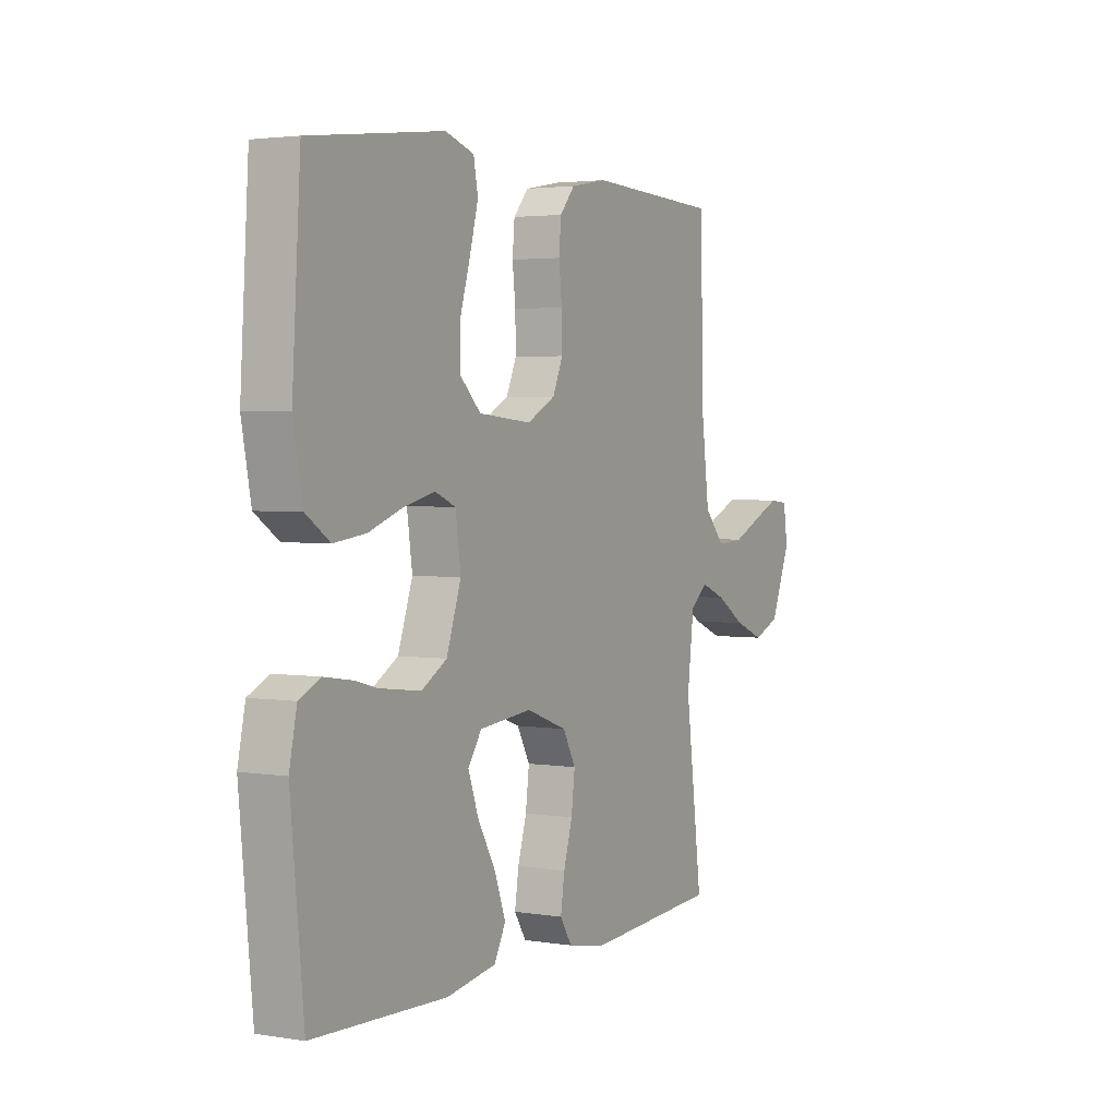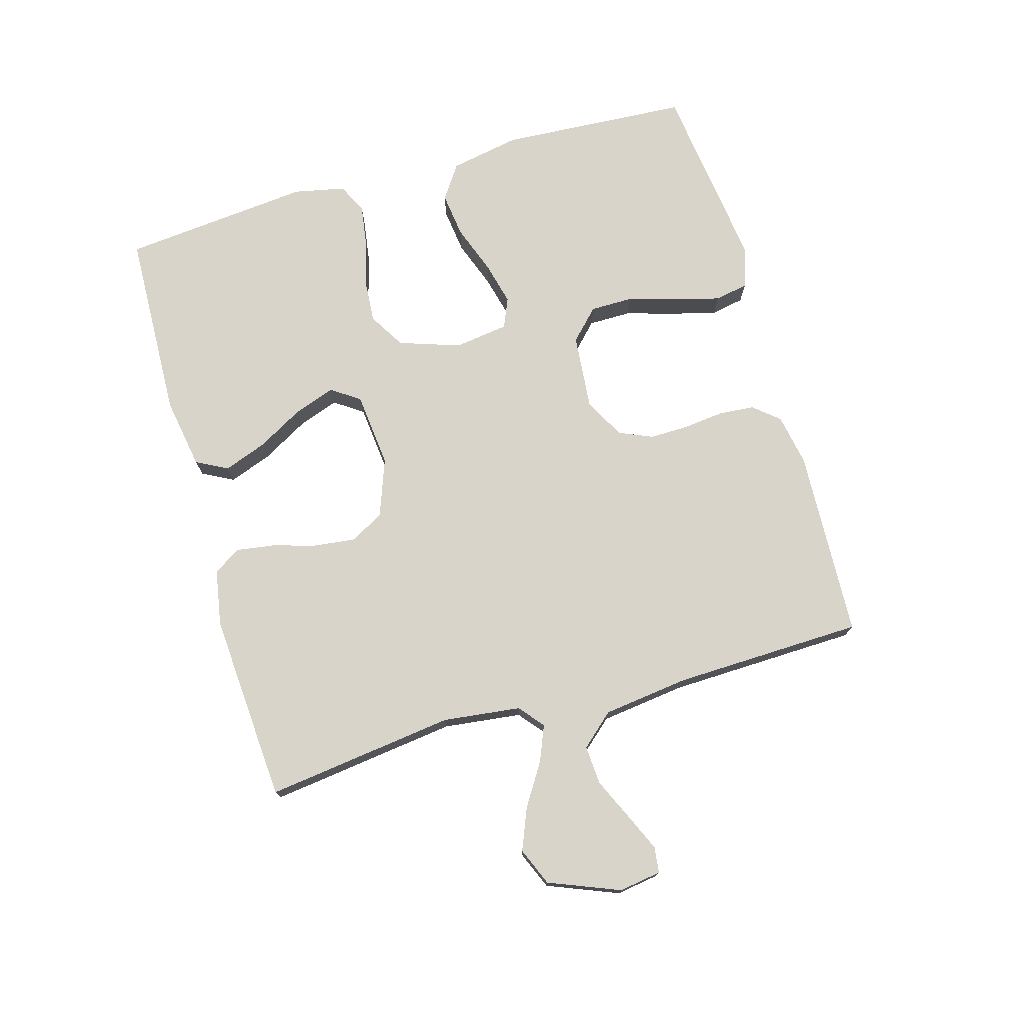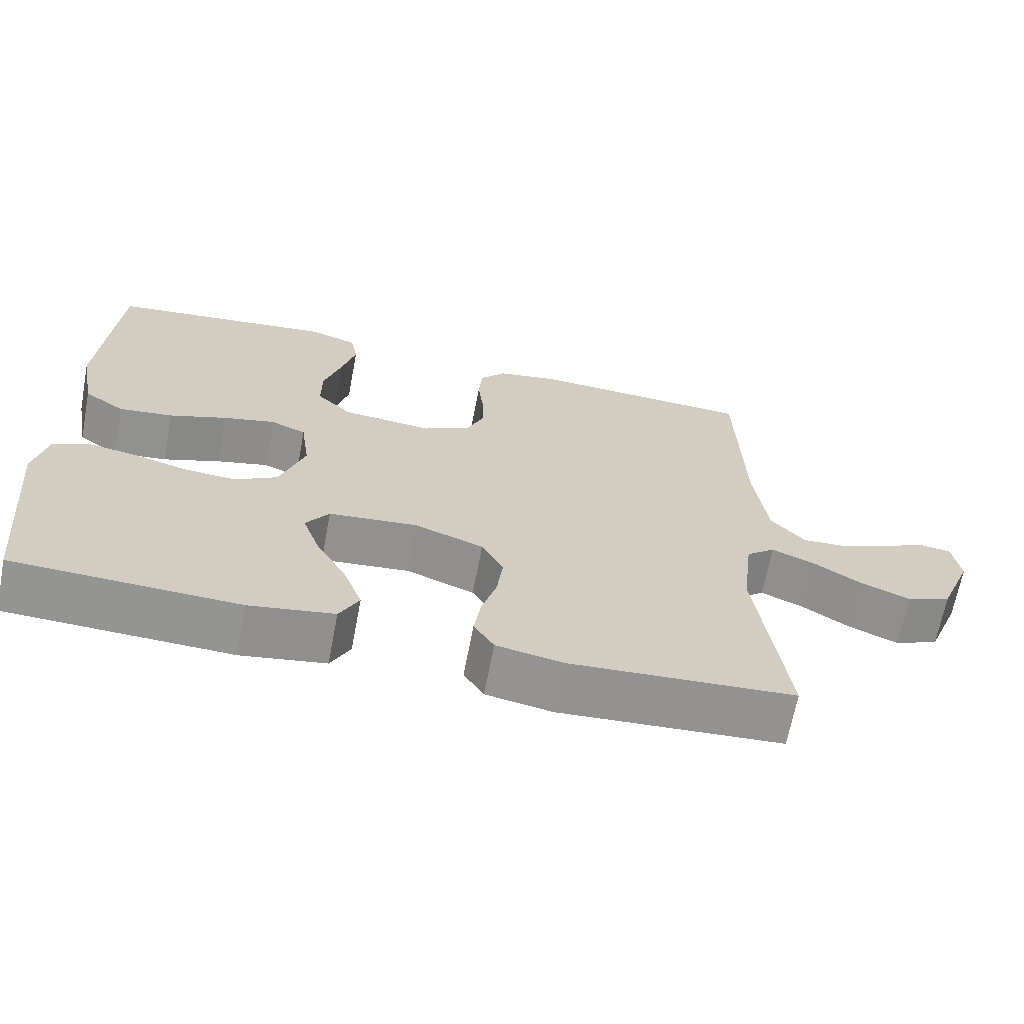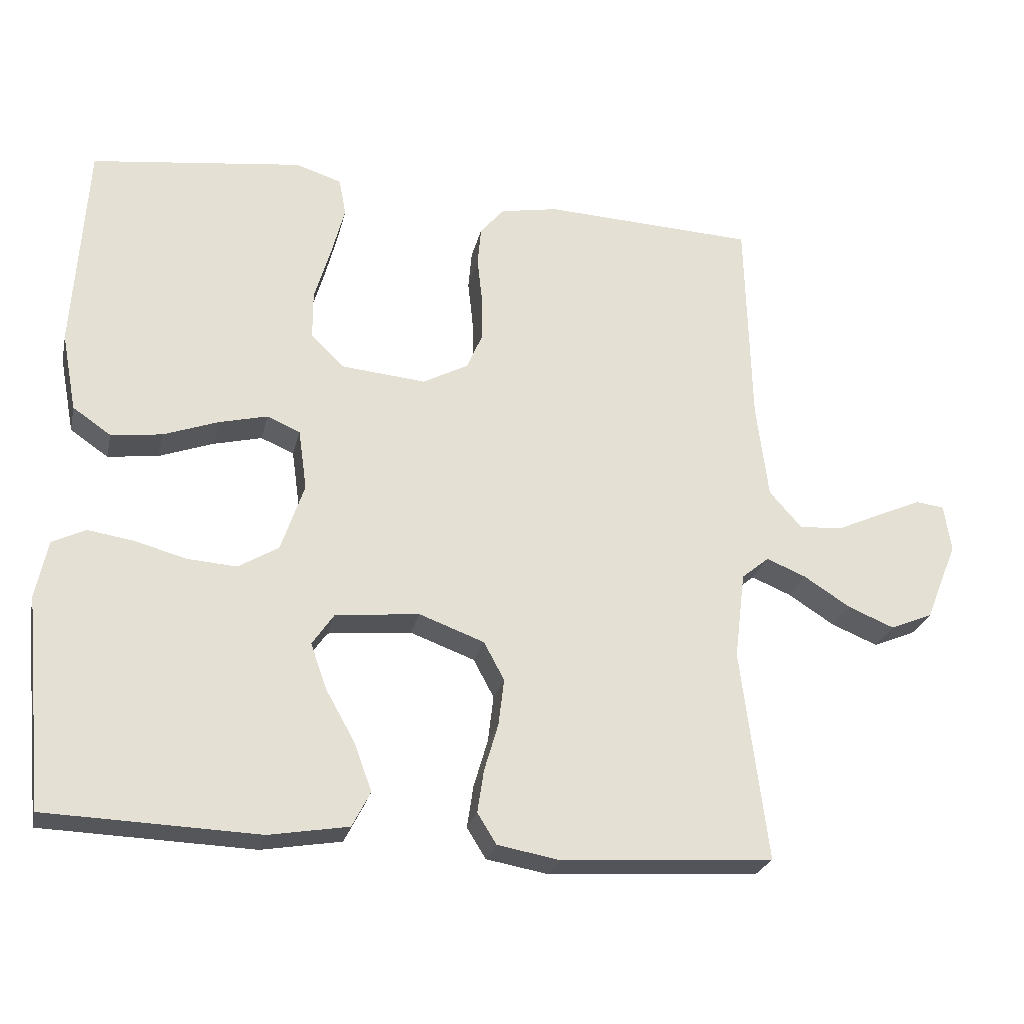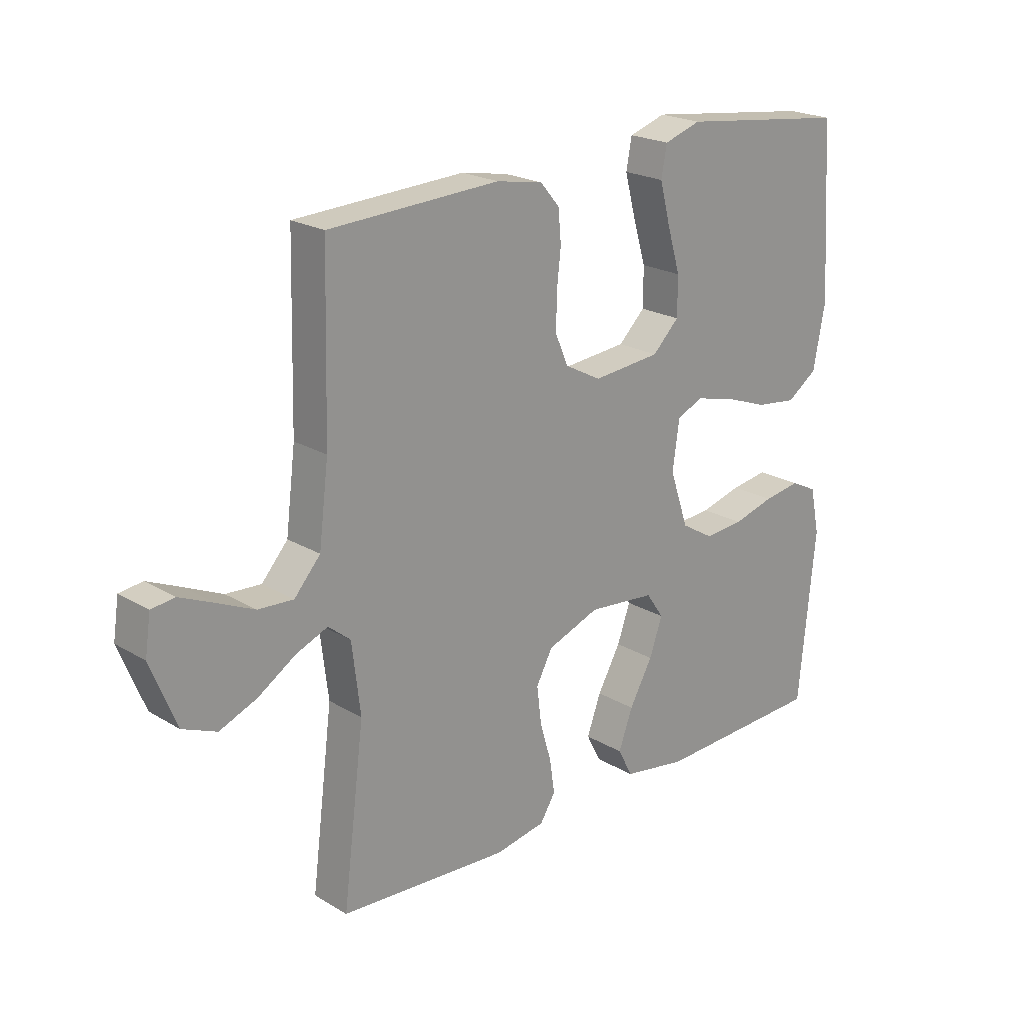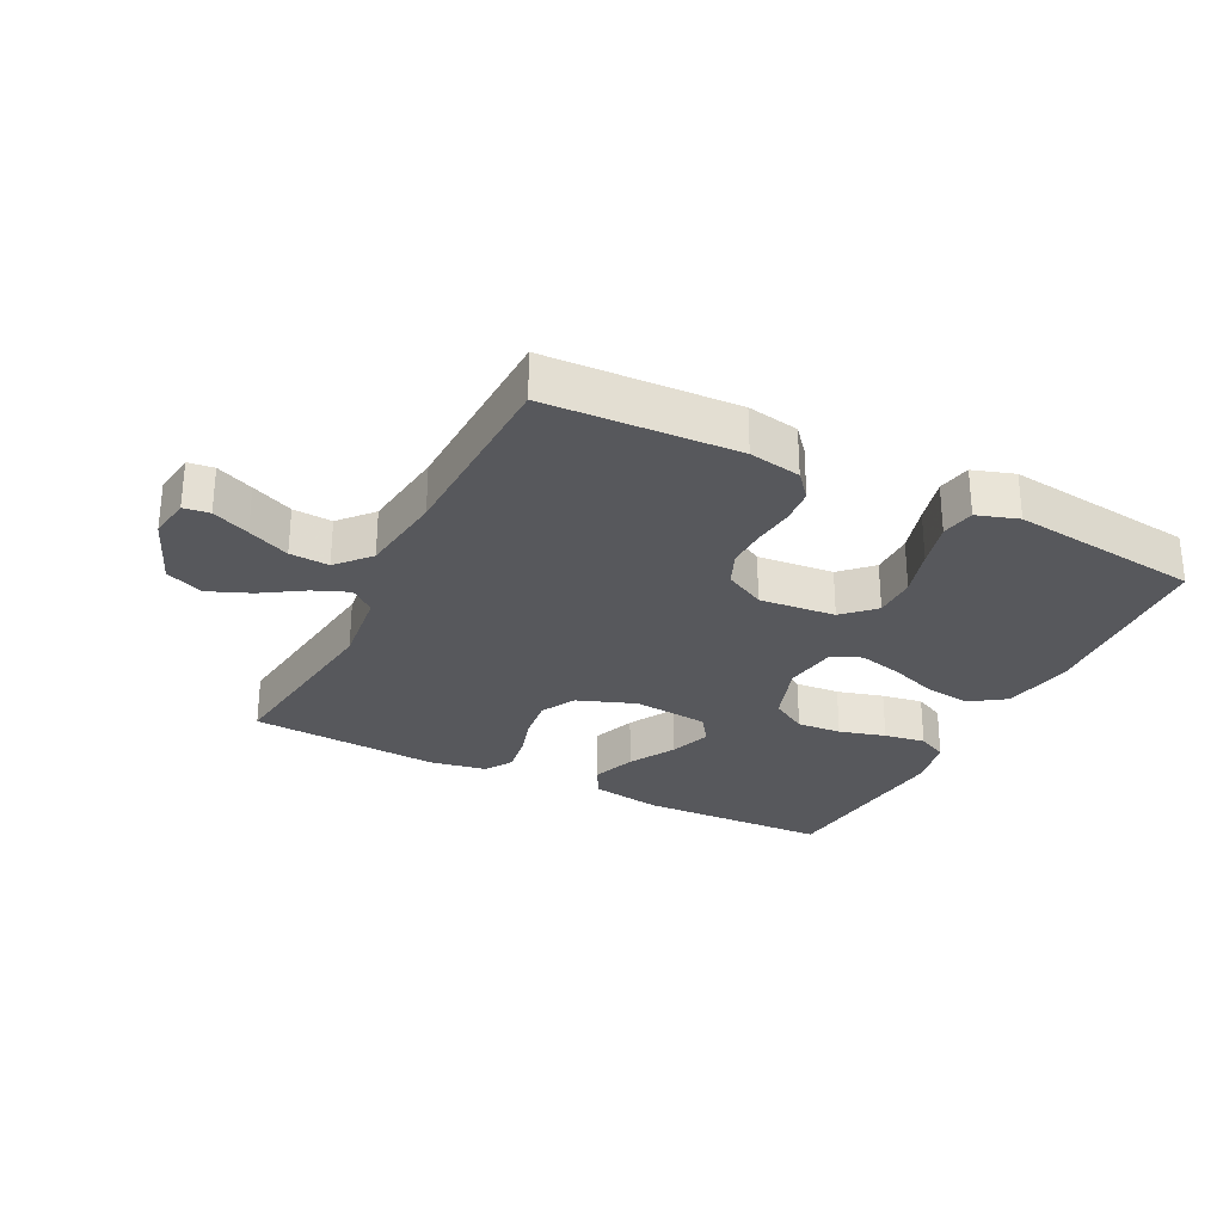
<metadata>
{"format":"obj","ext":"obj","renderer":"f3d","projection":"perspective","resolution":1024,"background":"white","views":[{"elev":2.9,"azim":119.2,"up":"+Z"},{"elev":74.8,"azim":-106.1,"up":"+Y"},{"elev":-66.8,"azim":169.2,"up":"+Z"},{"elev":-25.0,"azim":167.4,"up":"+Z"},{"elev":21.6,"azim":-43.6,"up":"+Z"},{"elev":-28.5,"azim":-26.7,"up":"+Y"}]}
</metadata>
<code>
v 0.5 0.07 -0.5
v 0.2 0.07 -0.511
v 0.087 0.07 -0.492
v 0.061 0.07 -0.442
v 0.086 0.07 -0.374
v 0.127 0.07 -0.301
v 0.15 0.07 -0.236
v 0.119 0.07 -0.191
v 0 0.07 -0.179
v -0.092 0.07 -0.213
v -0.121 0.07 -0.267
v -0.113 0.07 -0.333
v -0.093 0.07 -0.401
v -0.084 0.07 -0.461
v -0.111 0.07 -0.504
v -0.2 0.07 -0.52
v -0.5 0.07 -0.5
v -0.462 0.07 -0.2
v -0.477 0.07 -0.077
v -0.516 0.07 -0.045
v -0.572 0.07 -0.068
v -0.638 0.07 -0.11
v -0.704 0.07 -0.137
v -0.764 0.07 -0.112
v -0.809 0.07 0
v -0.799 0.07 0.067
v -0.758 0.07 0.072
v -0.699 0.07 0.046
v -0.633 0.07 0.016
v -0.571 0.07 0.012
v -0.525 0.07 0.064
v -0.508 0.07 0.2
v -0.5 0.07 0.5
v -0.2 0.07 0.514
v -0.118 0.07 0.499
v -0.084 0.07 0.459
v -0.079 0.07 0.403
v -0.086 0.07 0.339
v -0.087 0.07 0.276
v -0.064 0.07 0.223
v 0 0.07 0.189
v 0.12 0.07 0.2
v 0.167 0.07 0.246
v 0.167 0.07 0.314
v 0.144 0.07 0.391
v 0.125 0.07 0.463
v 0.135 0.07 0.516
v 0.2 0.07 0.537
v 0.5 0.07 0.5
v 0.519 0.07 0.2
v 0.498 0.07 0.089
v 0.444 0.07 0.052
v 0.372 0.07 0.061
v 0.295 0.07 0.089
v 0.226 0.07 0.106
v 0.179 0.07 0.086
v 0.167 0.07 0
v 0.2 0.07 -0.097
v 0.257 0.07 -0.131
v 0.327 0.07 -0.126
v 0.4 0.07 -0.106
v 0.465 0.07 -0.096
v 0.512 0.07 -0.119
v 0.529 0.07 -0.2
v 0.5 0 -0.5
v 0.2 0 -0.511
v 0.087 0 -0.492
v 0.061 0 -0.442
v 0.086 0 -0.374
v 0.127 0 -0.301
v 0.15 0 -0.236
v 0.119 0 -0.191
v 0 0 -0.179
v -0.092 0 -0.213
v -0.121 0 -0.267
v -0.113 0 -0.333
v -0.093 0 -0.401
v -0.084 0 -0.461
v -0.111 0 -0.504
v -0.2 0 -0.52
v -0.5 0 -0.5
v -0.462 0 -0.2
v -0.477 0 -0.077
v -0.516 0 -0.045
v -0.572 0 -0.068
v -0.638 0 -0.11
v -0.704 0 -0.137
v -0.764 0 -0.112
v -0.809 0 0
v -0.799 0 0.067
v -0.758 0 0.072
v -0.699 0 0.046
v -0.633 0 0.016
v -0.571 0 0.012
v -0.525 0 0.064
v -0.508 0 0.2
v -0.5 0 0.5
v -0.2 0 0.514
v -0.118 0 0.499
v -0.084 0 0.459
v -0.079 0 0.403
v -0.086 0 0.339
v -0.087 0 0.276
v -0.064 0 0.223
v 0 0 0.189
v 0.12 0 0.2
v 0.167 0 0.246
v 0.167 0 0.314
v 0.144 0 0.391
v 0.125 0 0.463
v 0.135 0 0.516
v 0.2 0 0.537
v 0.5 0 0.5
v 0.519 0 0.2
v 0.498 0 0.089
v 0.444 0 0.052
v 0.372 0 0.061
v 0.295 0 0.089
v 0.226 0 0.106
v 0.179 0 0.086
v 0.167 0 0
v 0.2 0 -0.097
v 0.257 0 -0.131
v 0.327 0 -0.126
v 0.4 0 -0.106
v 0.465 0 -0.096
v 0.512 0 -0.119
v 0.529 0 -0.2
f 60 61 62 63
f 59 60 63 64
f 51 52 53 54
f 51 54 55
f 50 51 55
f 49 50 55
f 48 49 55 56
f 44 45 46 47
f 44 47 48
f 43 44 48 56
f 35 36 37 38
f 35 38 39
f 32 33 34 35
f 31 32 35 39
f 30 31 39 40
f 26 27 28 29
f 24 25 26 29
f 24 29 30
f 21 22 23 24
f 20 21 24 30
f 19 20 30 40
f 15 16 17 18
f 12 13 14 15
f 11 12 15 18
f 10 11 18 19
f 3 4 5 6
f 3 6 7
f 2 3 7
f 59 64 1 2
f 58 59 2 7
f 57 58 7 8
f 42 43 56 57
f 41 42 57 8
f 40 41 8 9
f 9 10 19 40
f 127 126 125 124
f 128 127 124 123
f 118 117 116 115
f 119 118 115
f 119 115 114
f 119 114 113
f 120 119 113 112
f 111 110 109 108
f 112 111 108
f 120 112 108 107
f 102 101 100 99
f 103 102 99
f 99 98 97 96
f 103 99 96 95
f 104 103 95 94
f 93 92 91 90
f 93 90 89 88
f 94 93 88
f 88 87 86 85
f 94 88 85 84
f 104 94 84 83
f 82 81 80 79
f 79 78 77 76
f 82 79 76 75
f 83 82 75 74
f 70 69 68 67
f 71 70 67
f 71 67 66
f 66 65 128 123
f 71 66 123 122
f 72 71 122 121
f 121 120 107 106
f 72 121 106 105
f 73 72 105 104
f 104 83 74 73
f 1 65 66 2
f 2 66 67 3
f 3 67 68 4
f 4 68 69 5
f 5 69 70 6
f 6 70 71 7
f 7 71 72 8
f 8 72 73 9
f 9 73 74 10
f 10 74 75 11
f 11 75 76 12
f 12 76 77 13
f 13 77 78 14
f 14 78 79 15
f 15 79 80 16
f 16 80 81 17
f 17 81 82 18
f 18 82 83 19
f 19 83 84 20
f 20 84 85 21
f 21 85 86 22
f 22 86 87 23
f 23 87 88 24
f 24 88 89 25
f 25 89 90 26
f 26 90 91 27
f 27 91 92 28
f 28 92 93 29
f 29 93 94 30
f 30 94 95 31
f 31 95 96 32
f 32 96 97 33
f 33 97 98 34
f 34 98 99 35
f 35 99 100 36
f 36 100 101 37
f 37 101 102 38
f 38 102 103 39
f 39 103 104 40
f 40 104 105 41
f 41 105 106 42
f 42 106 107 43
f 43 107 108 44
f 44 108 109 45
f 45 109 110 46
f 46 110 111 47
f 47 111 112 48
f 48 112 113 49
f 49 113 114 50
f 50 114 115 51
f 51 115 116 52
f 52 116 117 53
f 53 117 118 54
f 54 118 119 55
f 55 119 120 56
f 56 120 121 57
f 57 121 122 58
f 58 122 123 59
f 59 123 124 60
f 60 124 125 61
f 61 125 126 62
f 62 126 127 63
f 63 127 128 64
f 64 128 65 1

</code>
